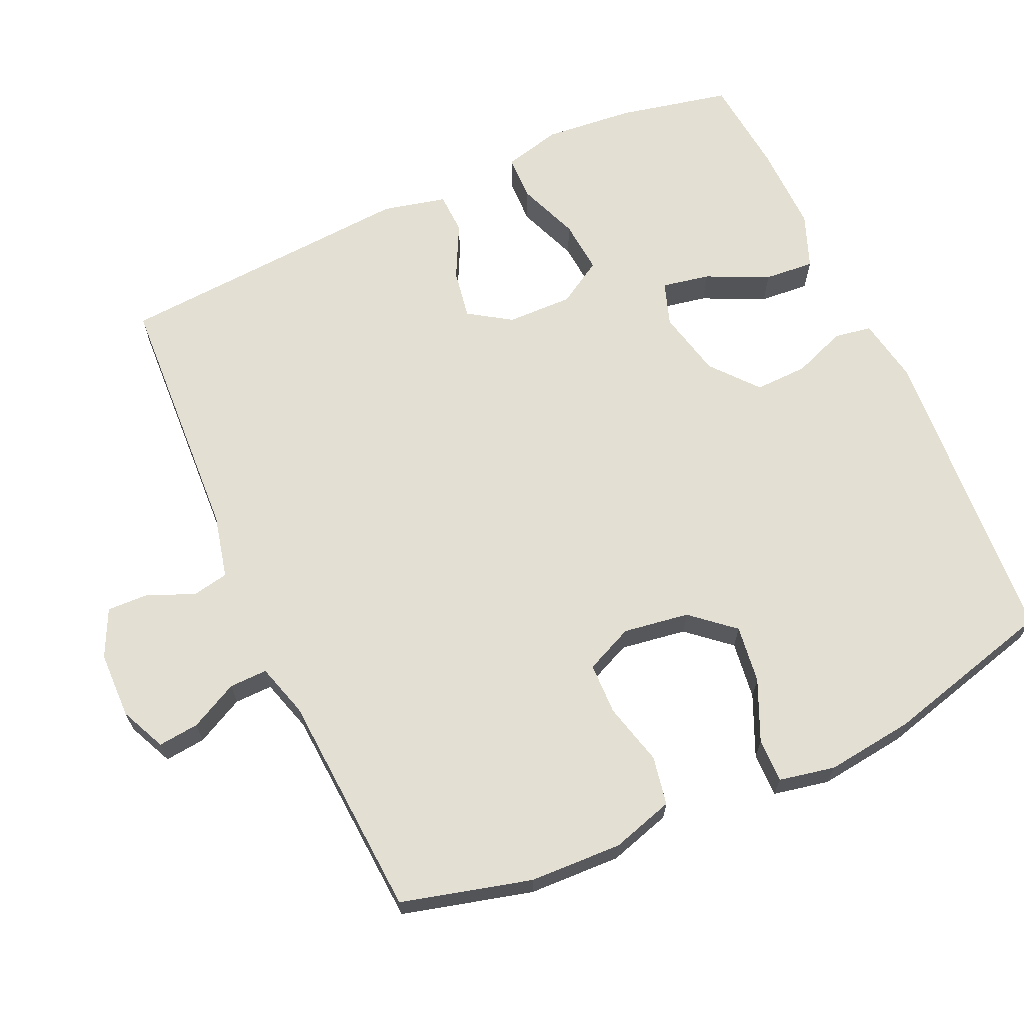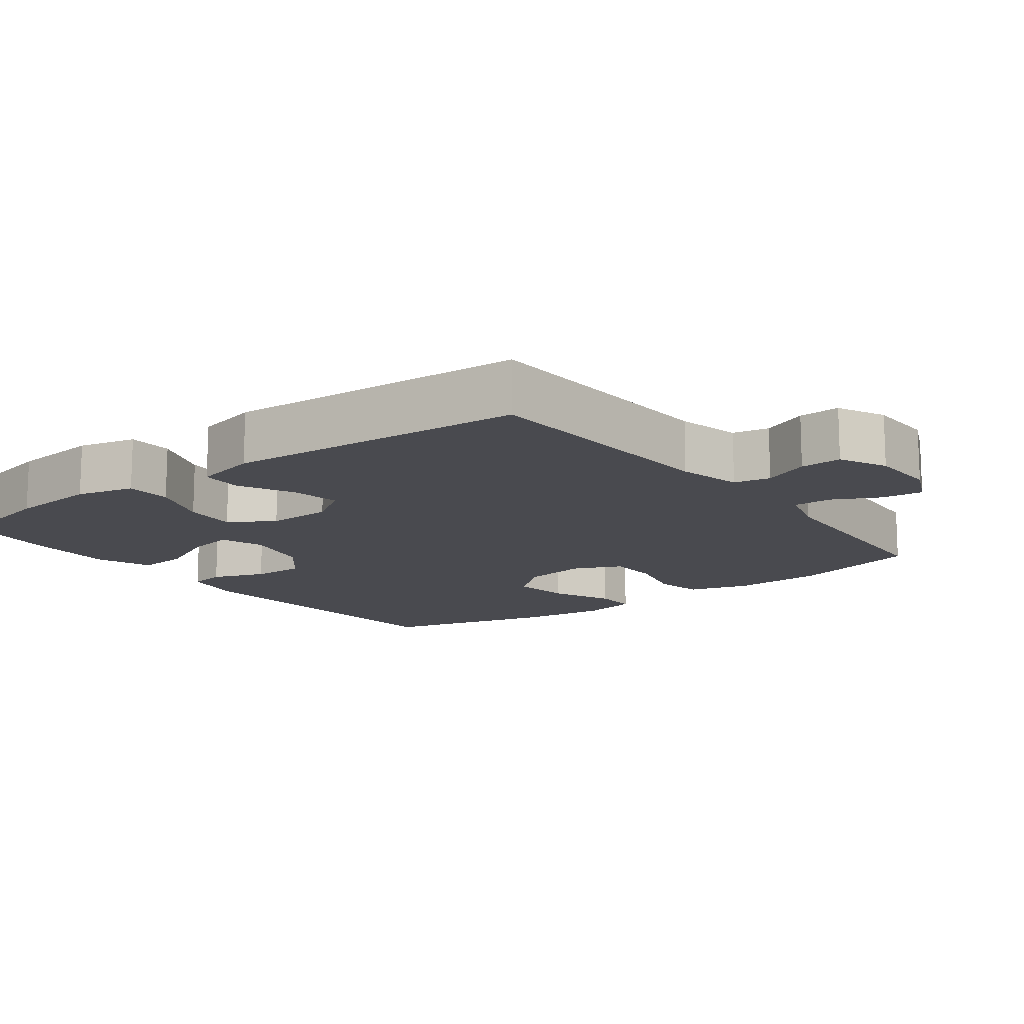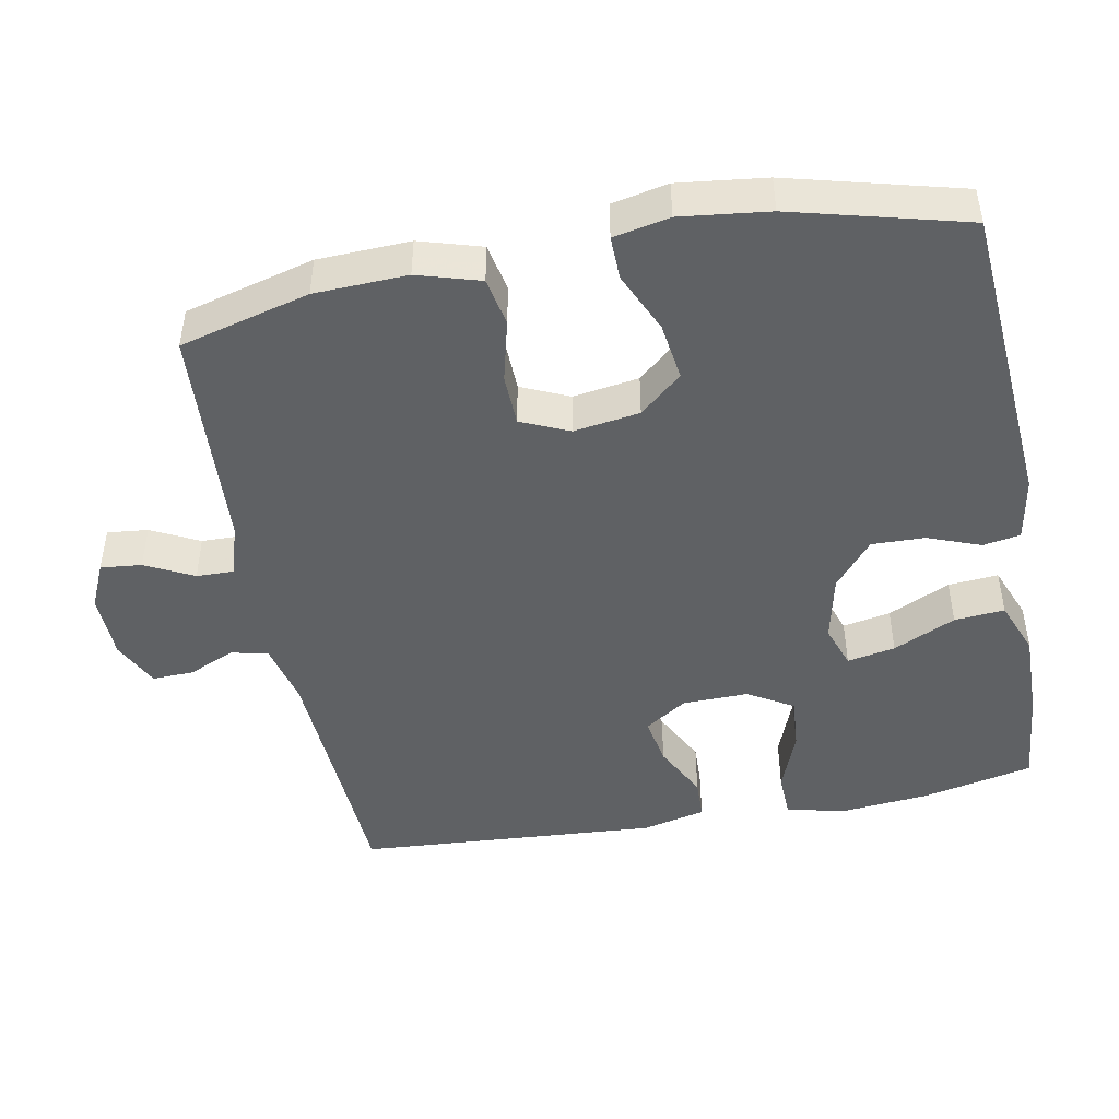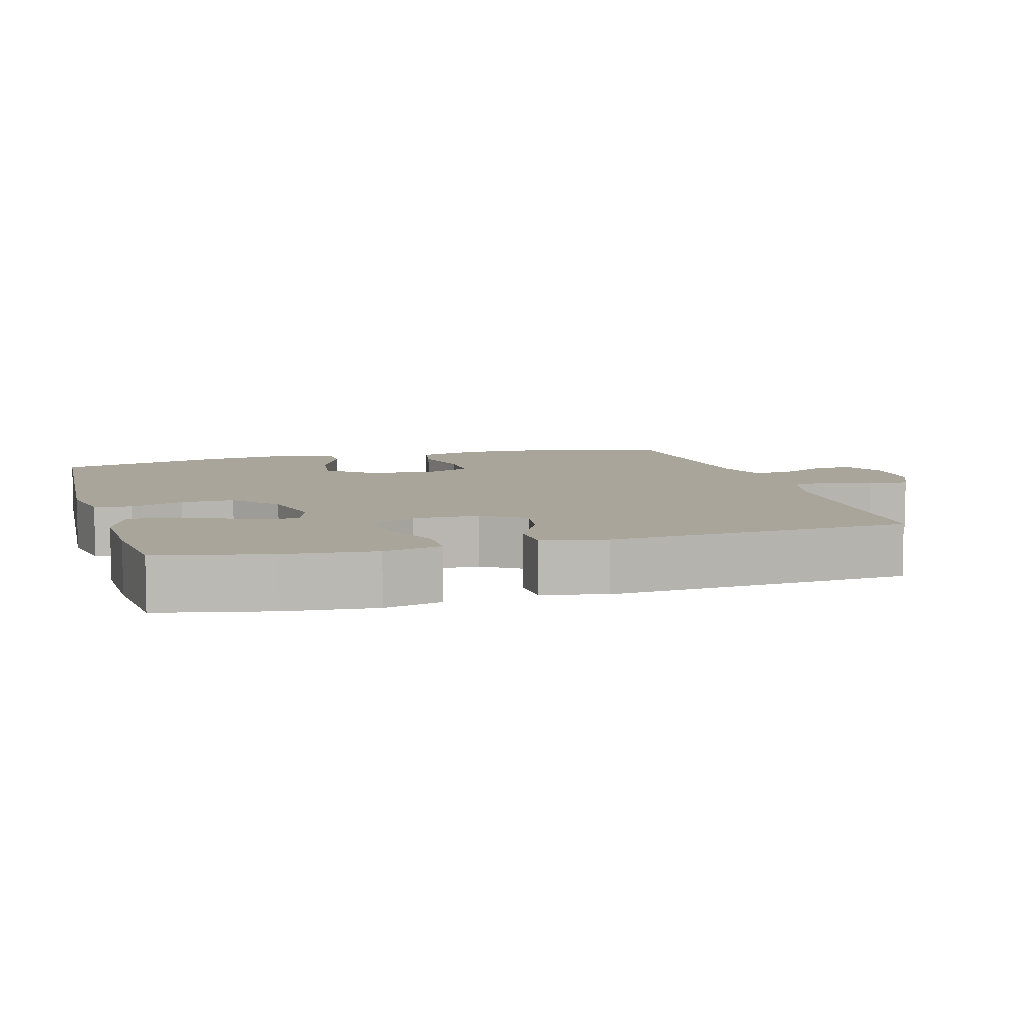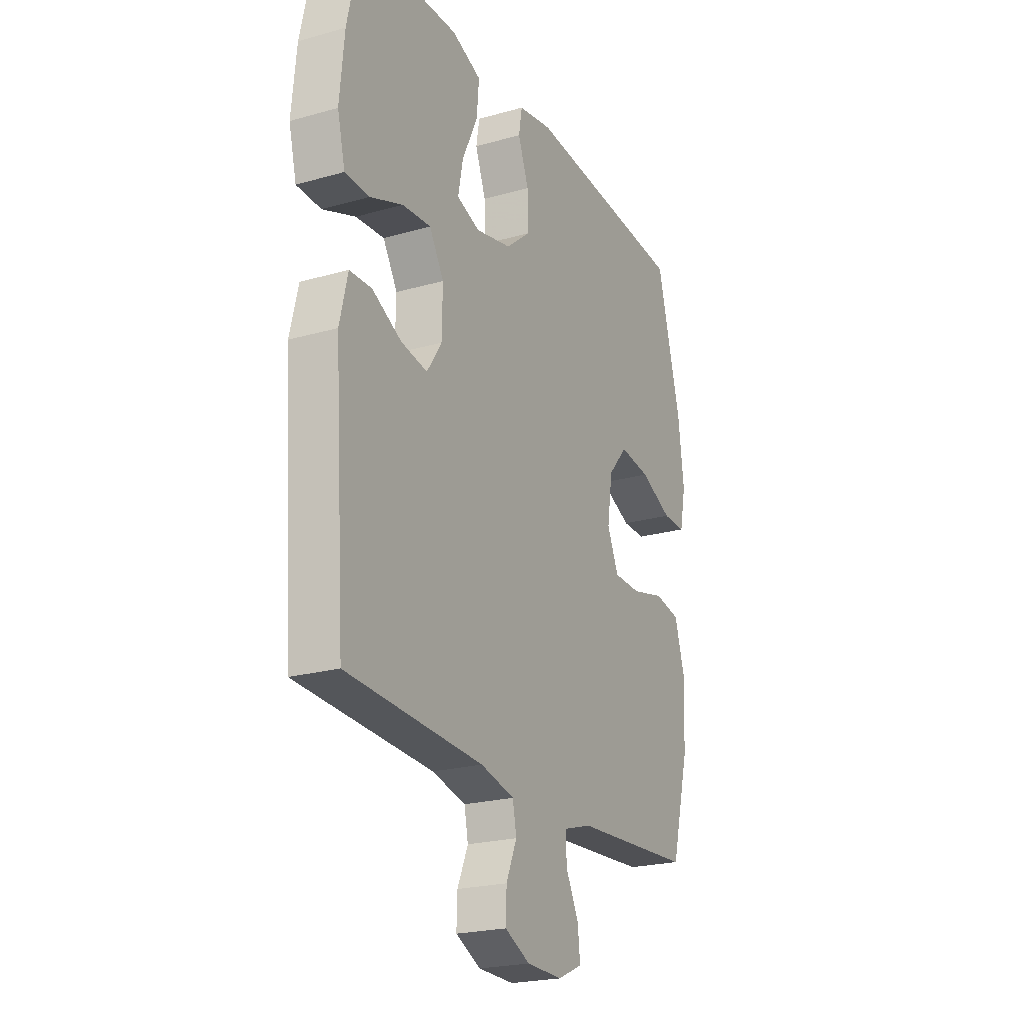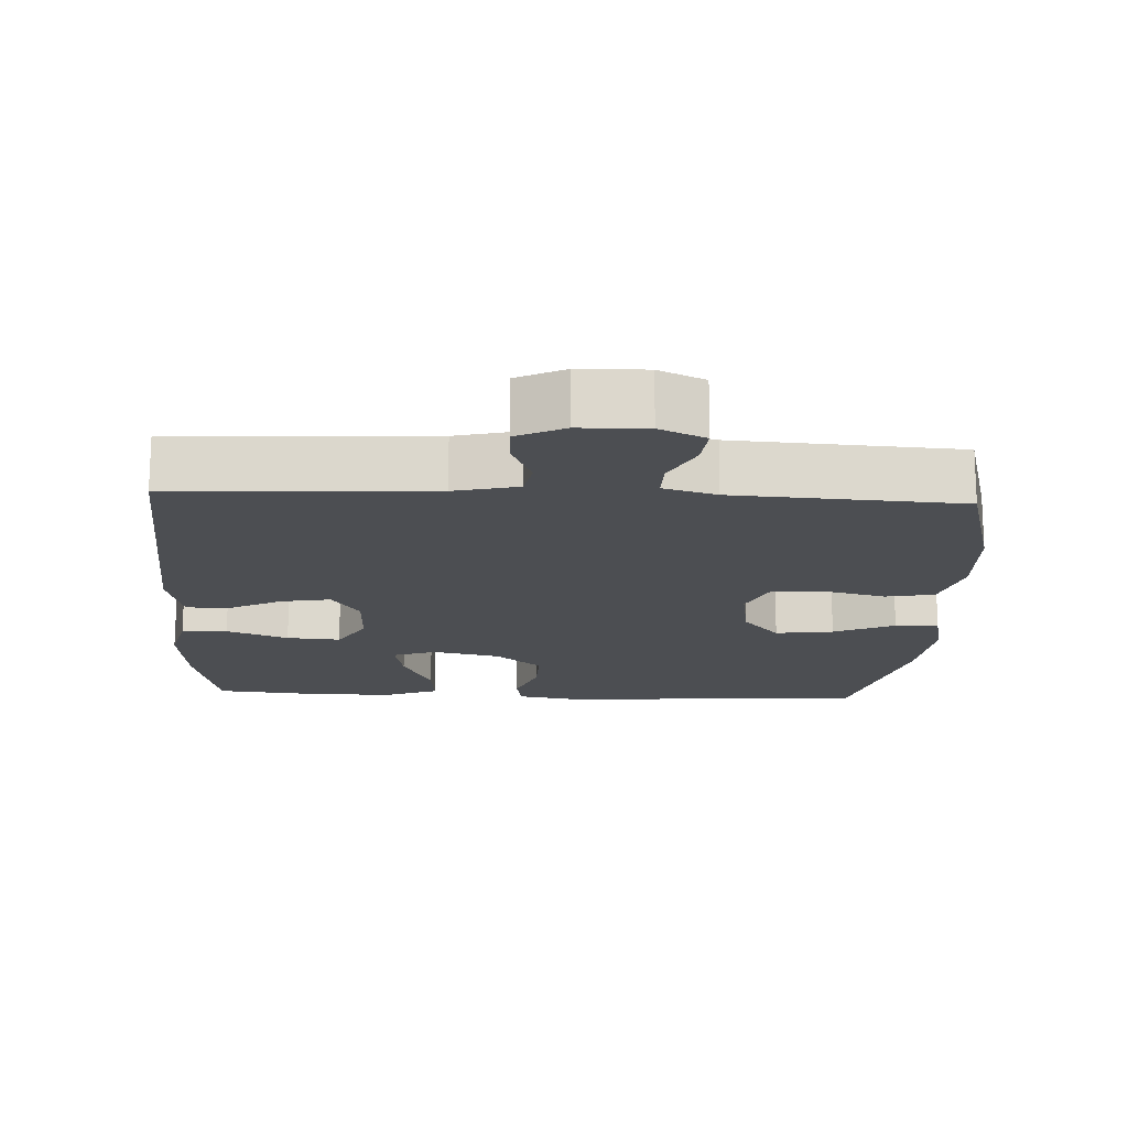
<metadata>
{"format":"obj","ext":"obj","renderer":"f3d","projection":"perspective","resolution":1024,"background":"white","views":[{"elev":66.4,"azim":-114.5,"up":"+Y"},{"elev":-13.6,"azim":127.2,"up":"+Y"},{"elev":-46.4,"azim":-79.2,"up":"+Y"},{"elev":7.5,"azim":73.8,"up":"+Y"},{"elev":-22.5,"azim":116.1,"up":"+Z"},{"elev":-16.8,"azim":177.3,"up":"+Y"}]}
</metadata>
<code>
v 0.5 0.07 -0.5
v 0.142 0.07 -0.519
v 0.053 0.07 -0.54
v 0.043 0.07 -0.591
v 0.071 0.07 -0.656
v 0.073 0.07 -0.714
v 0.007 0.07 -0.746
v -0.087 0.07 -0.748
v -0.151 0.07 -0.719
v -0.145 0.07 -0.662
v -0.111 0.07 -0.595
v -0.11 0.07 -0.542
v -0.184 0.07 -0.52
v -0.5 0.07 -0.5
v -0.548 0.07 -0.319
v -0.553 0.07 -0.19
v -0.527 0.07 -0.103
v -0.459 0.07 -0.09
v -0.372 0.07 -0.112
v -0.3 0.07 -0.11
v -0.27 0.07 -0.043
v -0.284 0.07 0.049
v -0.335 0.07 0.108
v -0.416 0.07 0.097
v -0.501 0.07 0.059
v -0.562 0.07 0.058
v -0.578 0.07 0.136
v -0.563 0.07 0.259
v -0.5 0.07 0.5
v -0.067 0.07 0.531
v 0.023 0.07 0.515
v 0.032 0.07 0.463
v 0.004 0.07 0.389
v 0.002 0.07 0.315
v 0.067 0.07 0.261
v 0.161 0.07 0.24
v 0.222 0.07 0.261
v 0.209 0.07 0.328
v 0.168 0.07 0.415
v 0.162 0.07 0.485
v 0.239 0.07 0.515
v 0.363 0.07 0.513
v 0.5 0.07 0.5
v 0.534 0.07 0.344
v 0.546 0.07 0.219
v 0.526 0.07 0.138
v 0.462 0.07 0.136
v 0.376 0.07 0.169
v 0.301 0.07 0.175
v 0.263 0.07 0.112
v 0.265 0.07 0.02
v 0.304 0.07 -0.039
v 0.373 0.07 -0.027
v 0.45 0.07 0.012
v 0.508 0.07 0.01
v 0.529 0.07 -0.079
v 0.5 0 -0.5
v 0.142 0 -0.519
v 0.053 0 -0.54
v 0.043 0 -0.591
v 0.071 0 -0.656
v 0.073 0 -0.714
v 0.007 0 -0.746
v -0.087 0 -0.748
v -0.151 0 -0.719
v -0.145 0 -0.662
v -0.111 0 -0.595
v -0.11 0 -0.542
v -0.184 0 -0.52
v -0.5 0 -0.5
v -0.548 0 -0.319
v -0.553 0 -0.19
v -0.527 0 -0.103
v -0.459 0 -0.09
v -0.372 0 -0.112
v -0.3 0 -0.11
v -0.27 0 -0.043
v -0.284 0 0.049
v -0.335 0 0.108
v -0.416 0 0.097
v -0.501 0 0.059
v -0.562 0 0.058
v -0.578 0 0.136
v -0.563 0 0.259
v -0.5 0 0.5
v -0.067 0 0.531
v 0.023 0 0.515
v 0.032 0 0.463
v 0.004 0 0.389
v 0.002 0 0.315
v 0.067 0 0.261
v 0.161 0 0.24
v 0.222 0 0.261
v 0.209 0 0.328
v 0.168 0 0.415
v 0.162 0 0.485
v 0.239 0 0.515
v 0.363 0 0.513
v 0.5 0 0.5
v 0.534 0 0.344
v 0.546 0 0.219
v 0.526 0 0.138
v 0.462 0 0.136
v 0.376 0 0.169
v 0.301 0 0.175
v 0.263 0 0.112
v 0.265 0 0.02
v 0.304 0 -0.039
v 0.373 0 -0.027
v 0.45 0 0.012
v 0.508 0 0.01
v 0.529 0 -0.079
f 53 54 55 56
f 52 53 56 1
f 51 52 1 2
f 50 51 2 3
f 45 46 47 48
f 45 48 49
f 44 45 49
f 43 44 49
f 42 43 49
f 41 42 49 50
f 38 39 40 41
f 37 38 41 50
f 30 31 32 33
f 30 33 34
f 29 30 34
f 28 29 34 35
f 24 25 26 27
f 23 24 27 28
f 16 17 18 19
f 16 19 20
f 13 14 15 16
f 12 13 16 20
f 8 9 10 11
f 8 11 12
f 7 8 12
f 4 5 6 7
f 3 4 7 12
f 36 37 50 3
f 23 28 35 36
f 22 23 36
f 21 22 36 3
f 3 12 20 21
f 112 111 110 109
f 57 112 109 108
f 58 57 108 107
f 59 58 107 106
f 104 103 102 101
f 105 104 101
f 105 101 100
f 105 100 99
f 105 99 98
f 106 105 98 97
f 97 96 95 94
f 106 97 94 93
f 89 88 87 86
f 90 89 86
f 90 86 85
f 91 90 85 84
f 83 82 81 80
f 84 83 80 79
f 75 74 73 72
f 76 75 72
f 72 71 70 69
f 76 72 69 68
f 67 66 65 64
f 68 67 64
f 68 64 63
f 63 62 61 60
f 68 63 60 59
f 59 106 93 92
f 92 91 84 79
f 92 79 78
f 59 92 78 77
f 77 76 68 59
f 1 57 58 2
f 2 58 59 3
f 3 59 60 4
f 4 60 61 5
f 5 61 62 6
f 6 62 63 7
f 7 63 64 8
f 8 64 65 9
f 9 65 66 10
f 10 66 67 11
f 11 67 68 12
f 12 68 69 13
f 13 69 70 14
f 14 70 71 15
f 15 71 72 16
f 16 72 73 17
f 17 73 74 18
f 18 74 75 19
f 19 75 76 20
f 20 76 77 21
f 21 77 78 22
f 22 78 79 23
f 23 79 80 24
f 24 80 81 25
f 25 81 82 26
f 26 82 83 27
f 27 83 84 28
f 28 84 85 29
f 29 85 86 30
f 30 86 87 31
f 31 87 88 32
f 32 88 89 33
f 33 89 90 34
f 34 90 91 35
f 35 91 92 36
f 36 92 93 37
f 37 93 94 38
f 38 94 95 39
f 39 95 96 40
f 40 96 97 41
f 41 97 98 42
f 42 98 99 43
f 43 99 100 44
f 44 100 101 45
f 45 101 102 46
f 46 102 103 47
f 47 103 104 48
f 48 104 105 49
f 49 105 106 50
f 50 106 107 51
f 51 107 108 52
f 52 108 109 53
f 53 109 110 54
f 54 110 111 55
f 55 111 112 56
f 56 112 57 1

</code>
